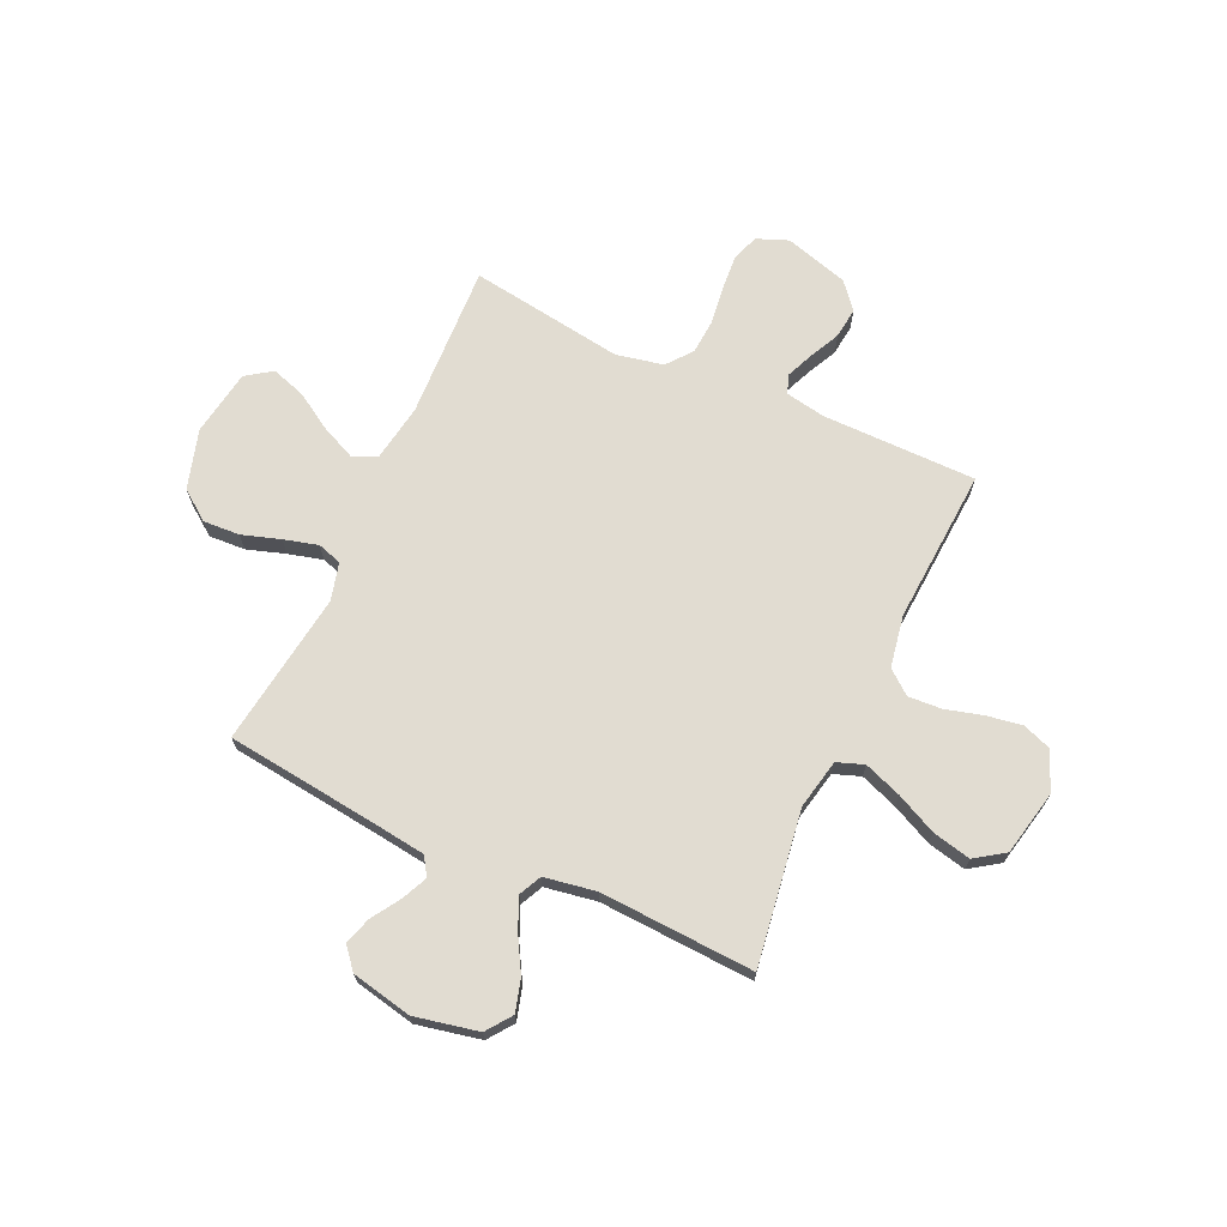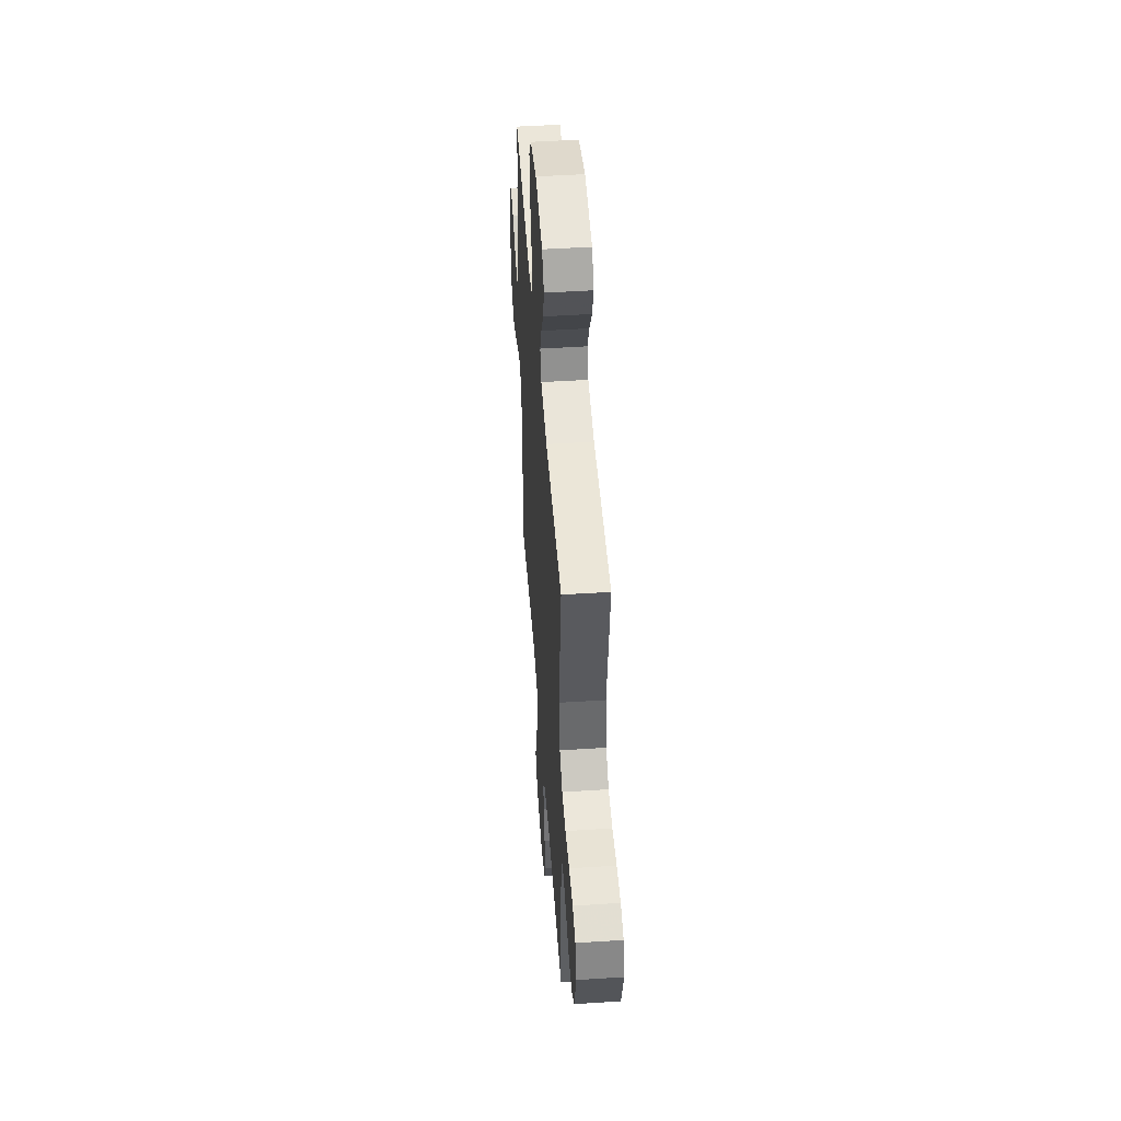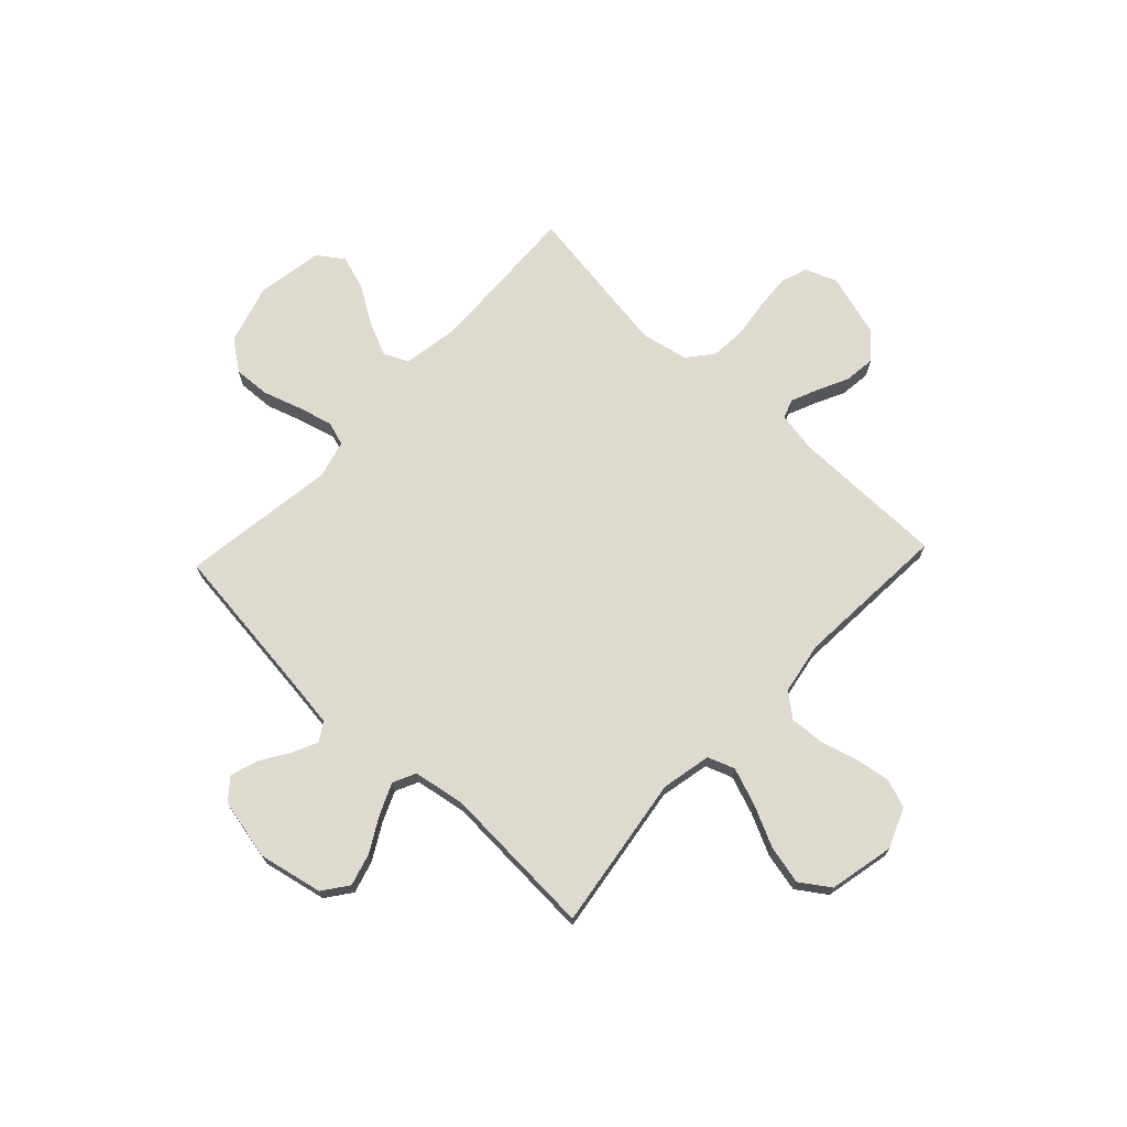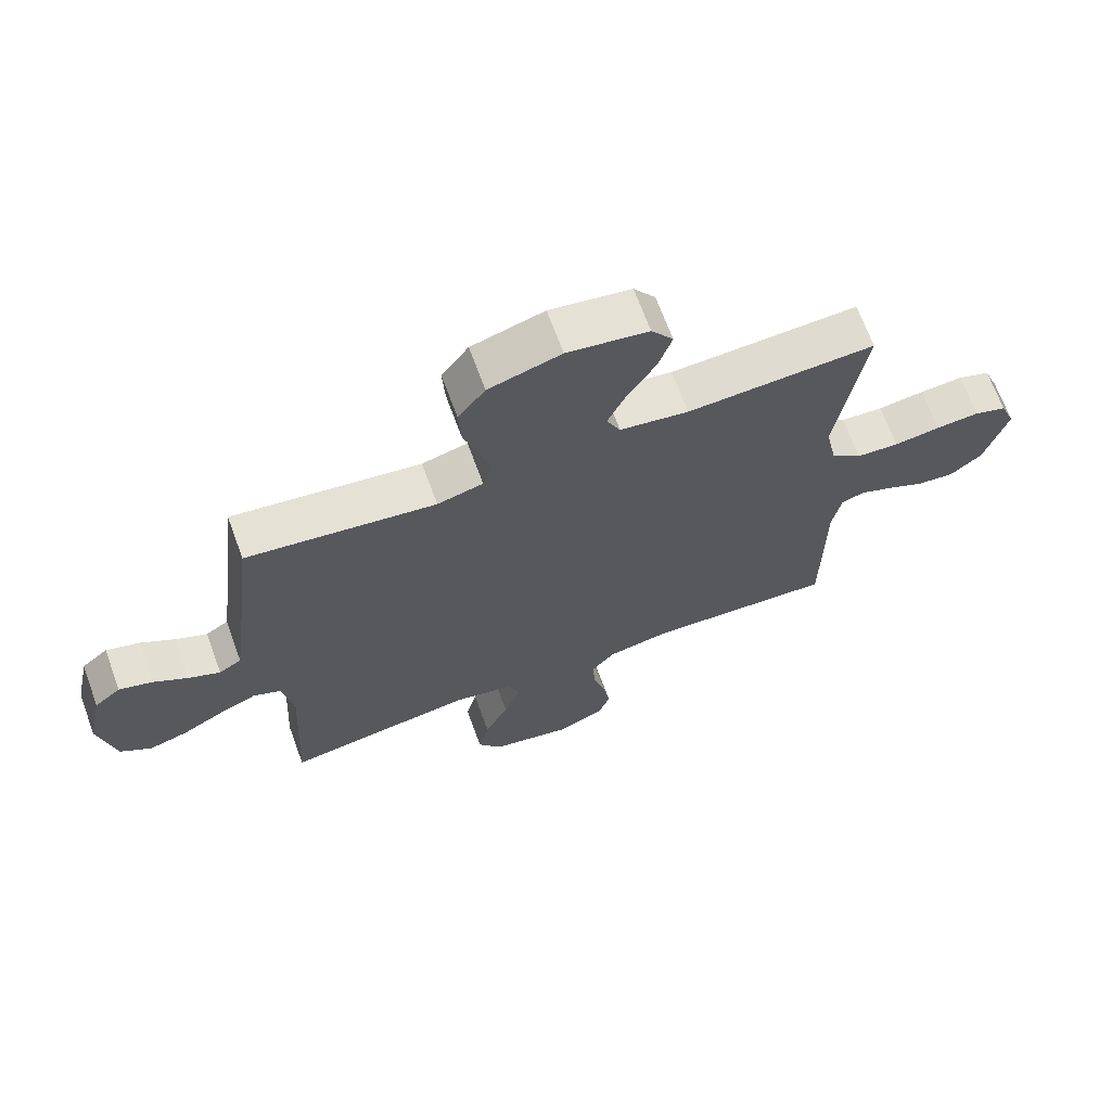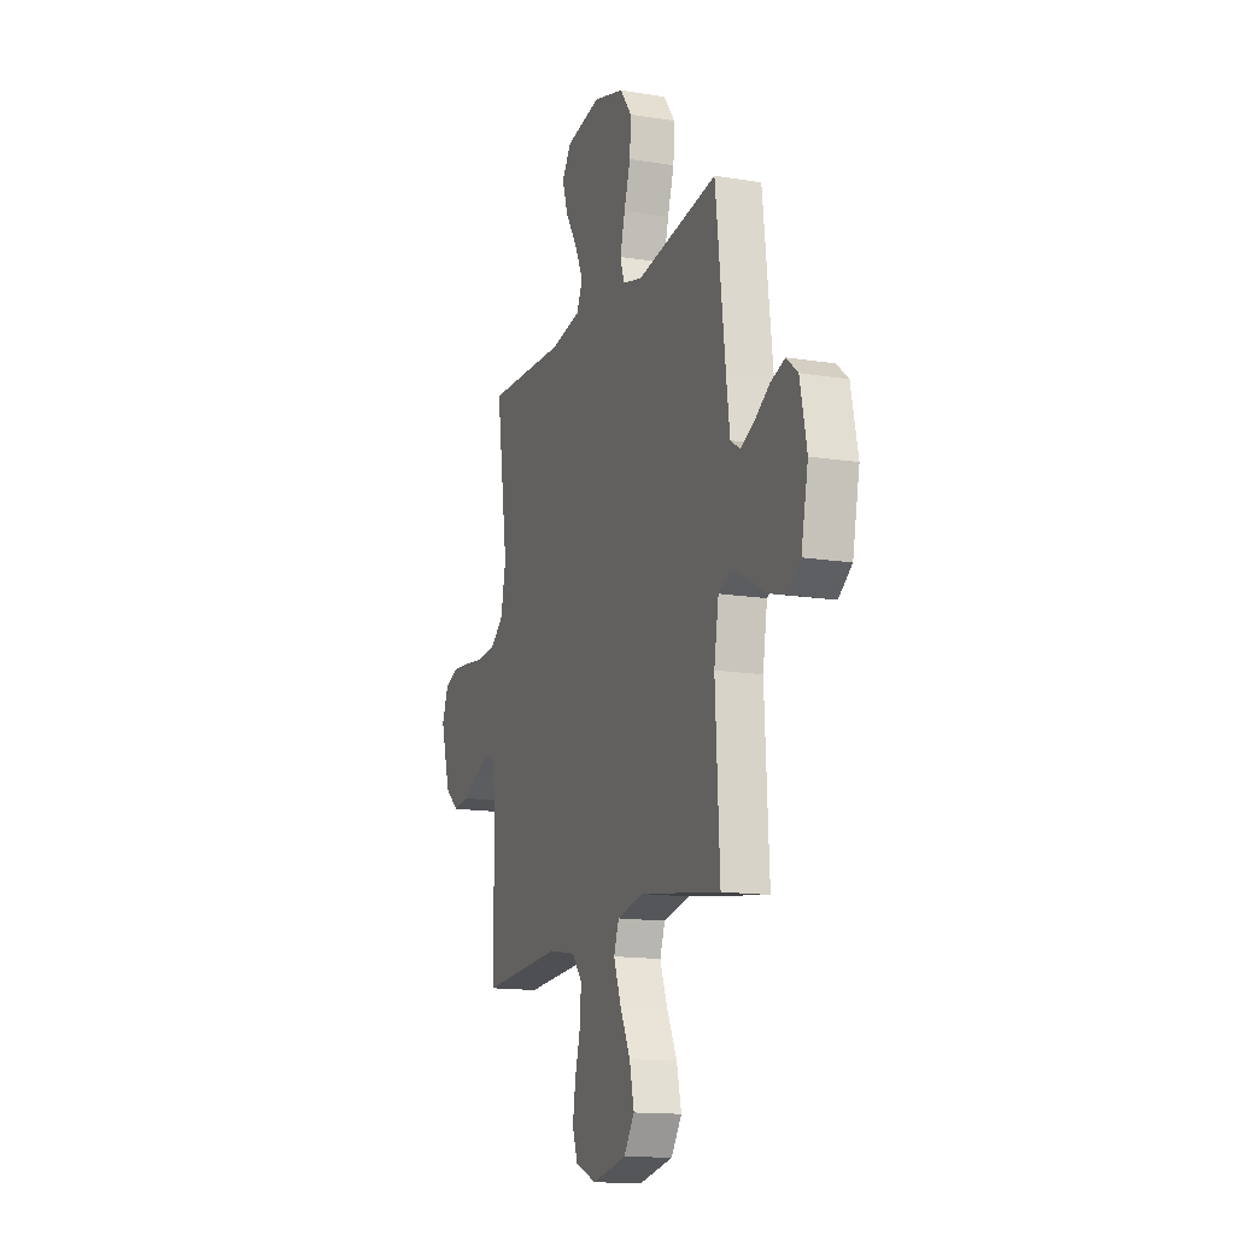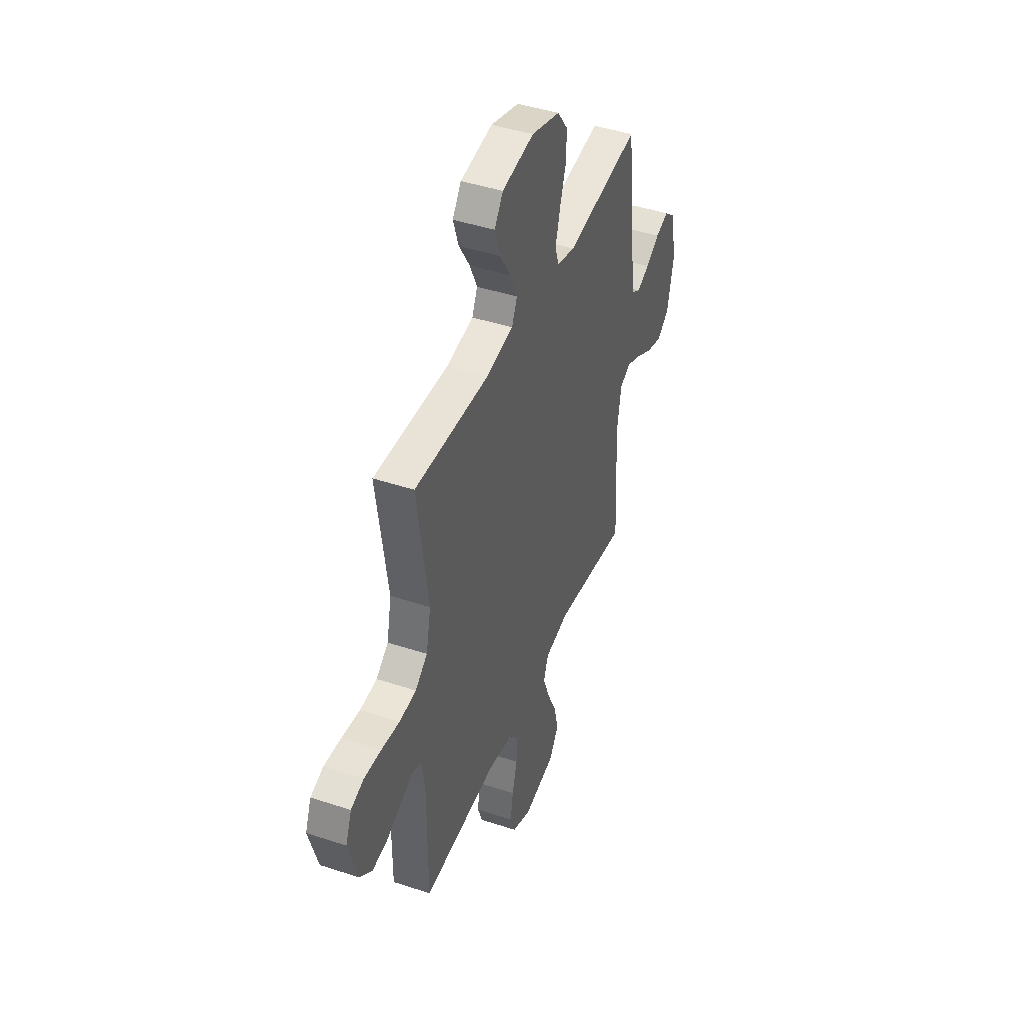
<metadata>
{"format":"obj","ext":"obj","renderer":"f3d","projection":"perspective","resolution":1024,"background":"white","views":[{"elev":69.3,"azim":114.6,"up":"+Y"},{"elev":49.1,"azim":-94.1,"up":"+Z"},{"elev":71.0,"azim":133.3,"up":"+Y"},{"elev":68.3,"azim":159.8,"up":"+Z"},{"elev":-14.6,"azim":70.5,"up":"+Z"},{"elev":43.8,"azim":-68.7,"up":"+Z"}]}
</metadata>
<code>
v 0.5 0.07 -0.5
v 0.2 0.07 -0.456
v 0.103 0.07 -0.476
v 0.084 0.07 -0.528
v 0.111 0.07 -0.601
v 0.149 0.07 -0.68
v 0.166 0.07 -0.755
v 0.127 0.07 -0.812
v 0 0.07 -0.839
v -0.077 0.07 -0.807
v -0.097 0.07 -0.752
v -0.086 0.07 -0.683
v -0.066 0.07 -0.61
v -0.062 0.07 -0.545
v -0.099 0.07 -0.499
v -0.2 0.07 -0.481
v -0.5 0.07 -0.5
v -0.501 0.07 -0.2
v -0.515 0.07 -0.122
v -0.552 0.07 -0.109
v -0.604 0.07 -0.131
v -0.664 0.07 -0.16
v -0.724 0.07 -0.167
v -0.775 0.07 -0.124
v -0.811 0.07 0
v -0.787 0.07 0.061
v -0.735 0.07 0.079
v -0.666 0.07 0.074
v -0.592 0.07 0.064
v -0.524 0.07 0.069
v -0.475 0.07 0.108
v -0.456 0.07 0.2
v -0.5 0.07 0.5
v -0.2 0.07 0.487
v -0.09 0.07 0.505
v -0.068 0.07 0.553
v -0.098 0.07 0.619
v -0.142 0.07 0.69
v -0.164 0.07 0.757
v -0.129 0.07 0.807
v 0 0.07 0.828
v 0.115 0.07 0.794
v 0.158 0.07 0.736
v 0.154 0.07 0.665
v 0.13 0.07 0.591
v 0.112 0.07 0.524
v 0.127 0.07 0.477
v 0.2 0.07 0.458
v 0.5 0.07 0.5
v 0.536 0.07 0.2
v 0.549 0.07 0.101
v 0.585 0.07 0.078
v 0.635 0.07 0.101
v 0.69 0.07 0.136
v 0.743 0.07 0.153
v 0.785 0.07 0.118
v 0.81 0.07 0
v 0.784 0.07 -0.124
v 0.735 0.07 -0.16
v 0.672 0.07 -0.142
v 0.605 0.07 -0.104
v 0.545 0.07 -0.078
v 0.501 0.07 -0.099
v 0.484 0.07 -0.2
v 0.5 0 -0.5
v 0.2 0 -0.456
v 0.103 0 -0.476
v 0.084 0 -0.528
v 0.111 0 -0.601
v 0.149 0 -0.68
v 0.166 0 -0.755
v 0.127 0 -0.812
v 0 0 -0.839
v -0.077 0 -0.807
v -0.097 0 -0.752
v -0.086 0 -0.683
v -0.066 0 -0.61
v -0.062 0 -0.545
v -0.099 0 -0.499
v -0.2 0 -0.481
v -0.5 0 -0.5
v -0.501 0 -0.2
v -0.515 0 -0.122
v -0.552 0 -0.109
v -0.604 0 -0.131
v -0.664 0 -0.16
v -0.724 0 -0.167
v -0.775 0 -0.124
v -0.811 0 0
v -0.787 0 0.061
v -0.735 0 0.079
v -0.666 0 0.074
v -0.592 0 0.064
v -0.524 0 0.069
v -0.475 0 0.108
v -0.456 0 0.2
v -0.5 0 0.5
v -0.2 0 0.487
v -0.09 0 0.505
v -0.068 0 0.553
v -0.098 0 0.619
v -0.142 0 0.69
v -0.164 0 0.757
v -0.129 0 0.807
v 0 0 0.828
v 0.115 0 0.794
v 0.158 0 0.736
v 0.154 0 0.665
v 0.13 0 0.591
v 0.112 0 0.524
v 0.127 0 0.477
v 0.2 0 0.458
v 0.5 0 0.5
v 0.536 0 0.2
v 0.549 0 0.101
v 0.585 0 0.078
v 0.635 0 0.101
v 0.69 0 0.136
v 0.743 0 0.153
v 0.785 0 0.118
v 0.81 0 0
v 0.784 0 -0.124
v 0.735 0 -0.16
v 0.672 0 -0.142
v 0.605 0 -0.104
v 0.545 0 -0.078
v 0.501 0 -0.099
v 0.484 0 -0.2
f 58 59 60 61
f 58 61 62
f 57 58 62
f 56 57 62
f 53 54 55 56
f 52 53 56 62
f 51 52 62 63
f 48 49 50
f 47 48 50 51
f 42 43 44 45
f 42 45 46
f 41 42 46
f 40 41 46 47
f 37 38 39 40
f 36 37 40 47
f 32 33 34
f 31 32 34 35
f 26 27 28 29
f 24 25 26 29
f 24 29 30
f 21 22 23 24
f 20 21 24 30
f 19 20 30 31
f 16 17 18
f 15 16 18 19
f 10 11 12 13
f 10 13 14
f 9 10 14
f 8 9 14
f 5 6 7 8
f 4 5 8 14
f 3 4 14 15
f 64 1 2
f 63 64 2 3
f 35 36 47 51
f 31 35 51 63
f 19 31 63
f 3 15 19 63
f 125 124 123 122
f 126 125 122
f 126 122 121
f 126 121 120
f 120 119 118 117
f 126 120 117 116
f 127 126 116 115
f 114 113 112
f 115 114 112 111
f 109 108 107 106
f 110 109 106
f 110 106 105
f 111 110 105 104
f 104 103 102 101
f 111 104 101 100
f 98 97 96
f 99 98 96 95
f 93 92 91 90
f 93 90 89 88
f 94 93 88
f 88 87 86 85
f 94 88 85 84
f 95 94 84 83
f 82 81 80
f 83 82 80 79
f 77 76 75 74
f 78 77 74
f 78 74 73
f 78 73 72
f 72 71 70 69
f 78 72 69 68
f 79 78 68 67
f 66 65 128
f 67 66 128 127
f 115 111 100 99
f 127 115 99 95
f 127 95 83
f 127 83 79 67
f 1 65 66 2
f 2 66 67 3
f 3 67 68 4
f 4 68 69 5
f 5 69 70 6
f 6 70 71 7
f 7 71 72 8
f 8 72 73 9
f 9 73 74 10
f 10 74 75 11
f 11 75 76 12
f 12 76 77 13
f 13 77 78 14
f 14 78 79 15
f 15 79 80 16
f 16 80 81 17
f 17 81 82 18
f 18 82 83 19
f 19 83 84 20
f 20 84 85 21
f 21 85 86 22
f 22 86 87 23
f 23 87 88 24
f 24 88 89 25
f 25 89 90 26
f 26 90 91 27
f 27 91 92 28
f 28 92 93 29
f 29 93 94 30
f 30 94 95 31
f 31 95 96 32
f 32 96 97 33
f 33 97 98 34
f 34 98 99 35
f 35 99 100 36
f 36 100 101 37
f 37 101 102 38
f 38 102 103 39
f 39 103 104 40
f 40 104 105 41
f 41 105 106 42
f 42 106 107 43
f 43 107 108 44
f 44 108 109 45
f 45 109 110 46
f 46 110 111 47
f 47 111 112 48
f 48 112 113 49
f 49 113 114 50
f 50 114 115 51
f 51 115 116 52
f 52 116 117 53
f 53 117 118 54
f 54 118 119 55
f 55 119 120 56
f 56 120 121 57
f 57 121 122 58
f 58 122 123 59
f 59 123 124 60
f 60 124 125 61
f 61 125 126 62
f 62 126 127 63
f 63 127 128 64
f 64 128 65 1

</code>
